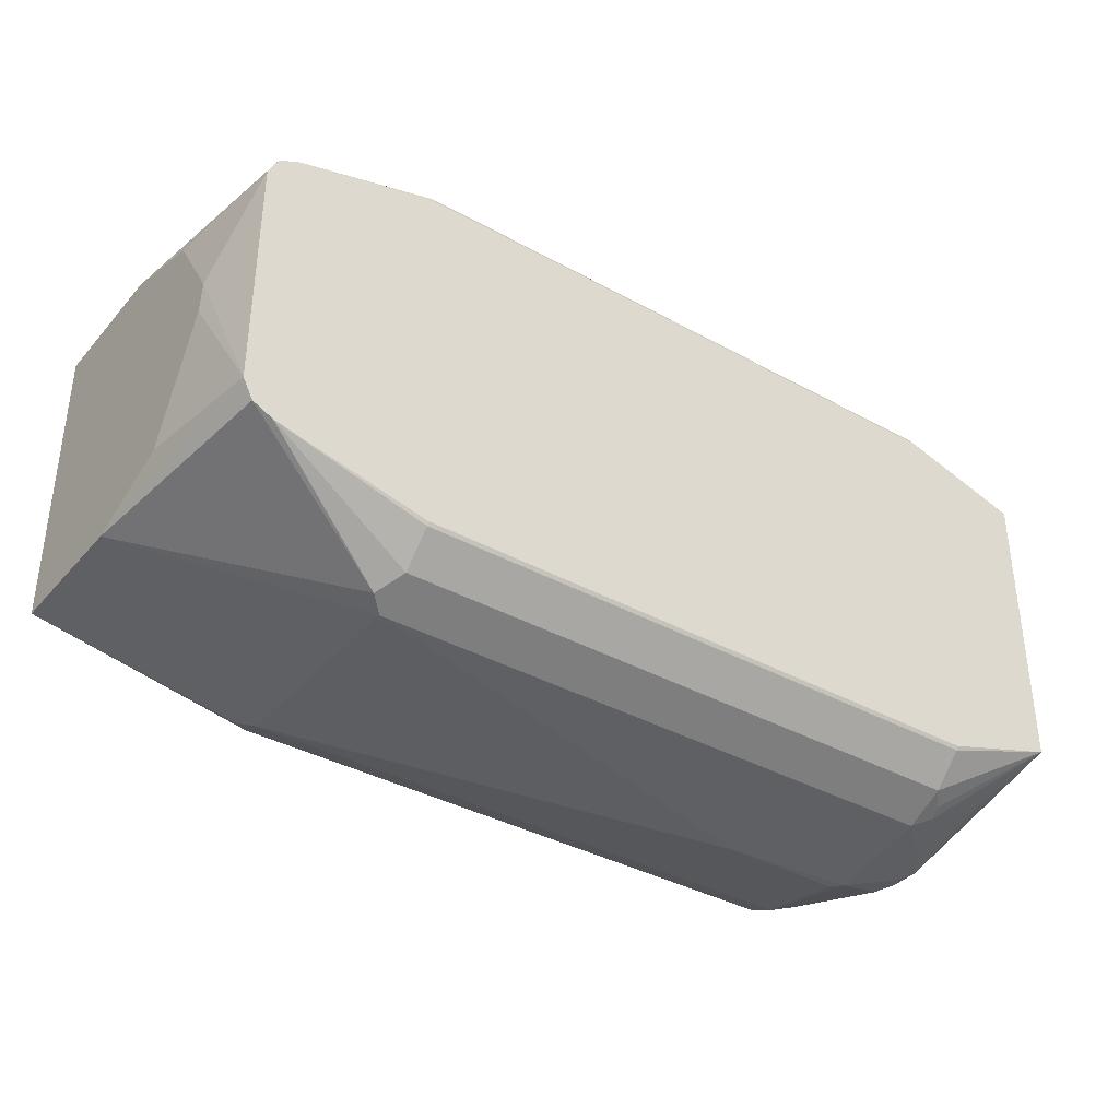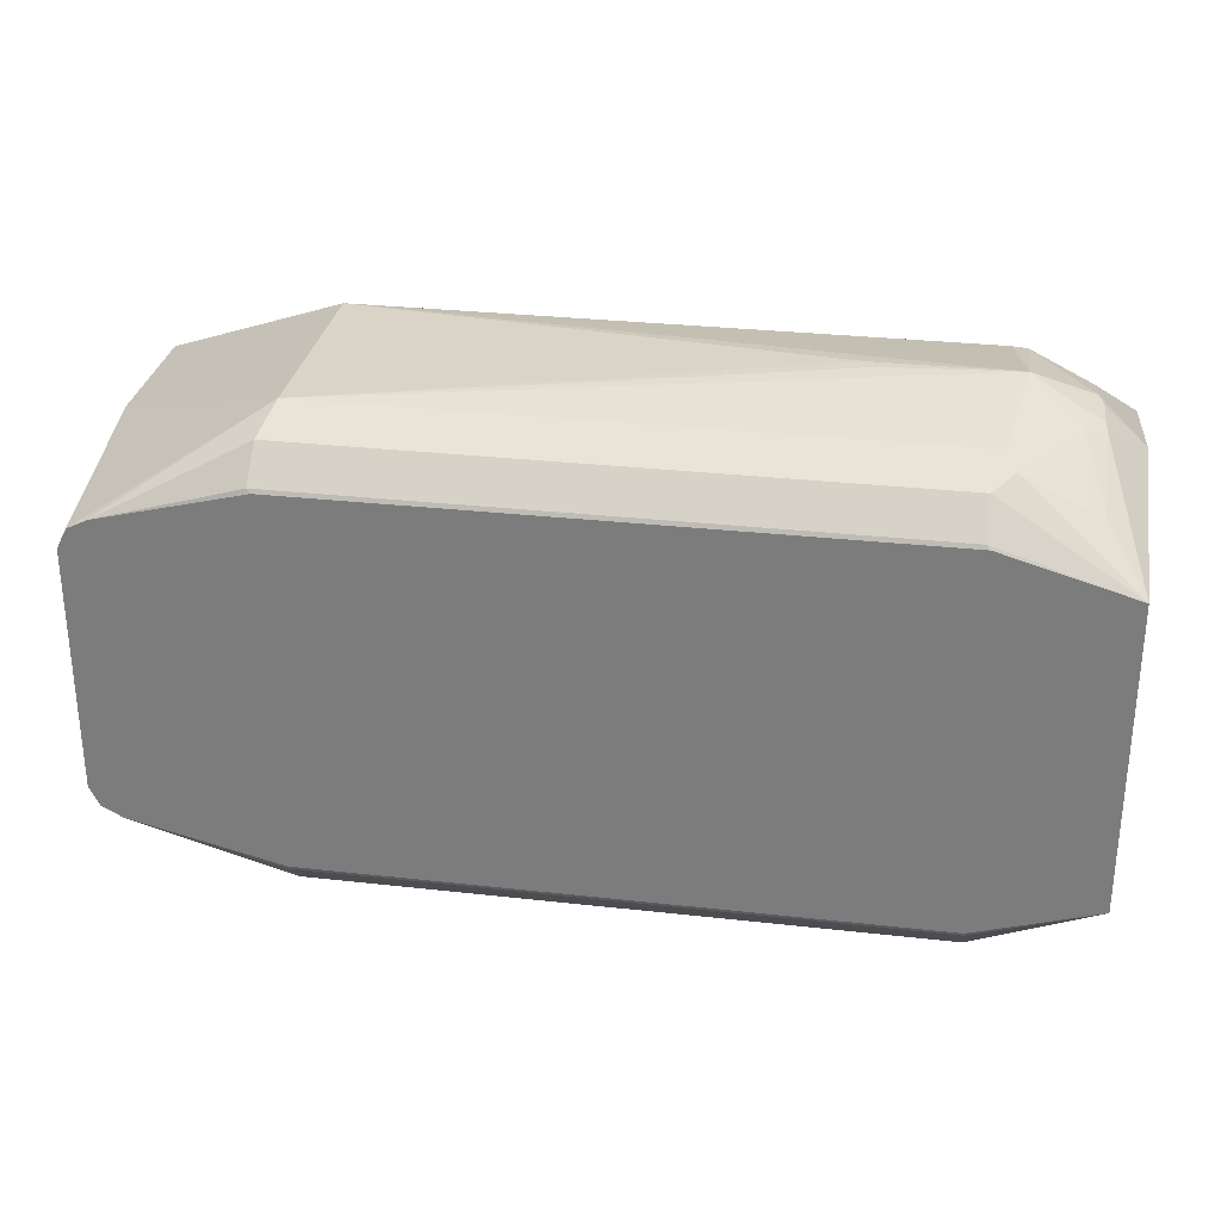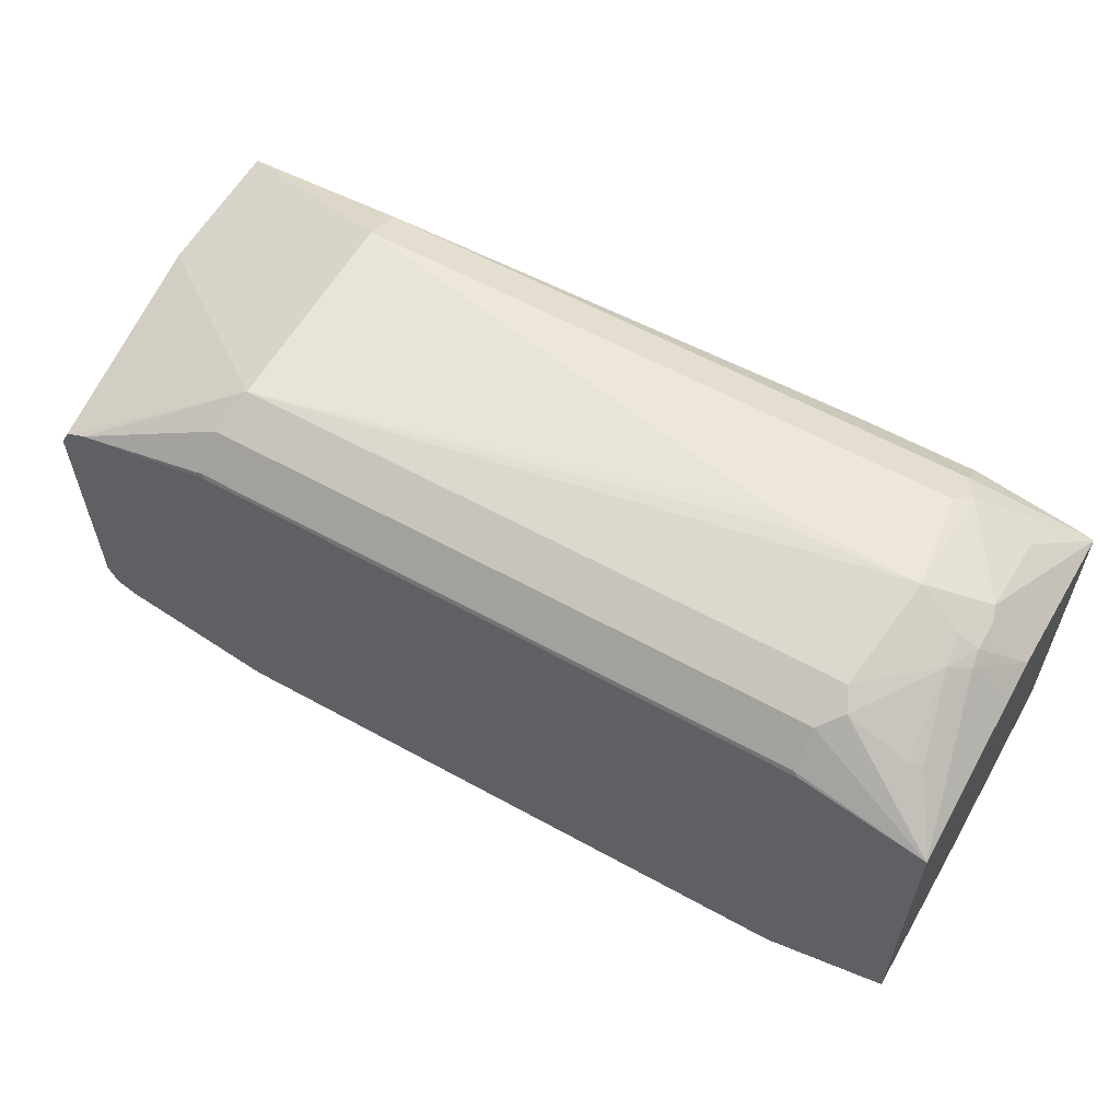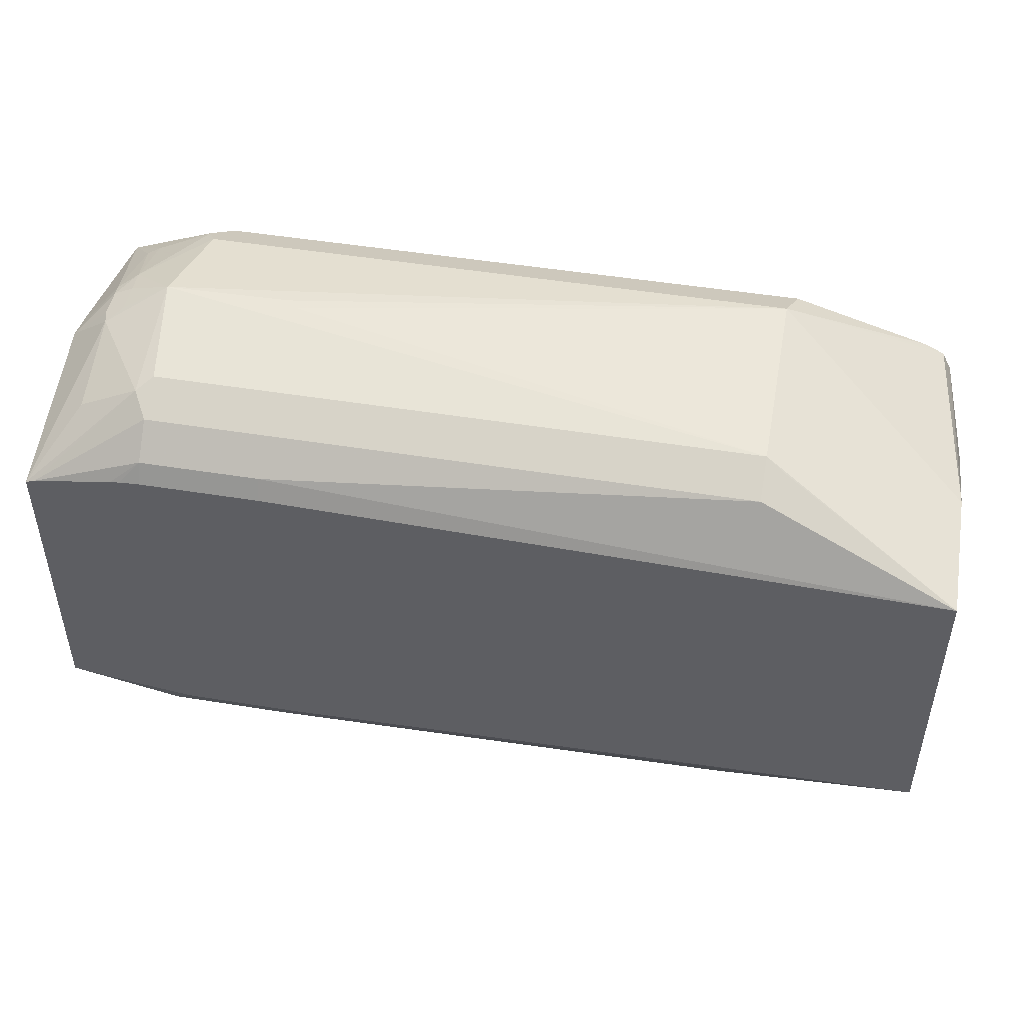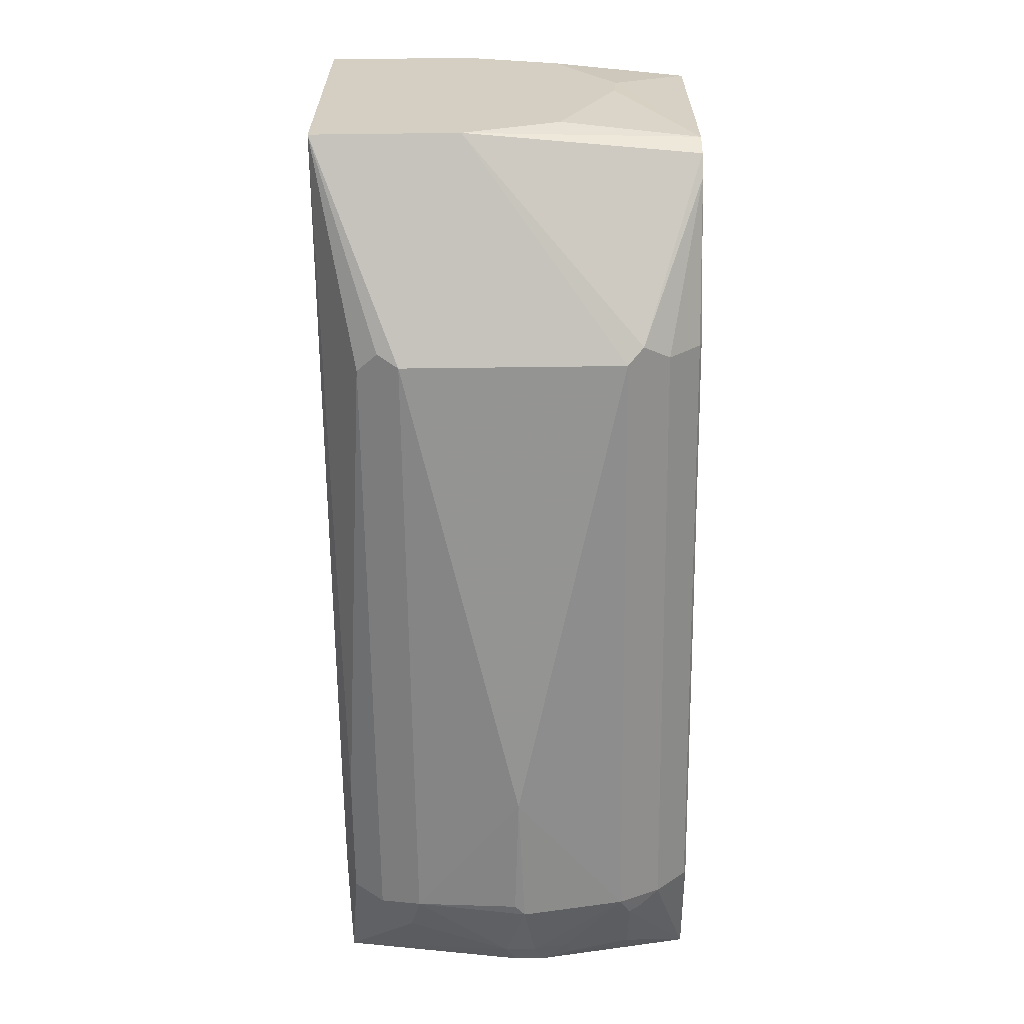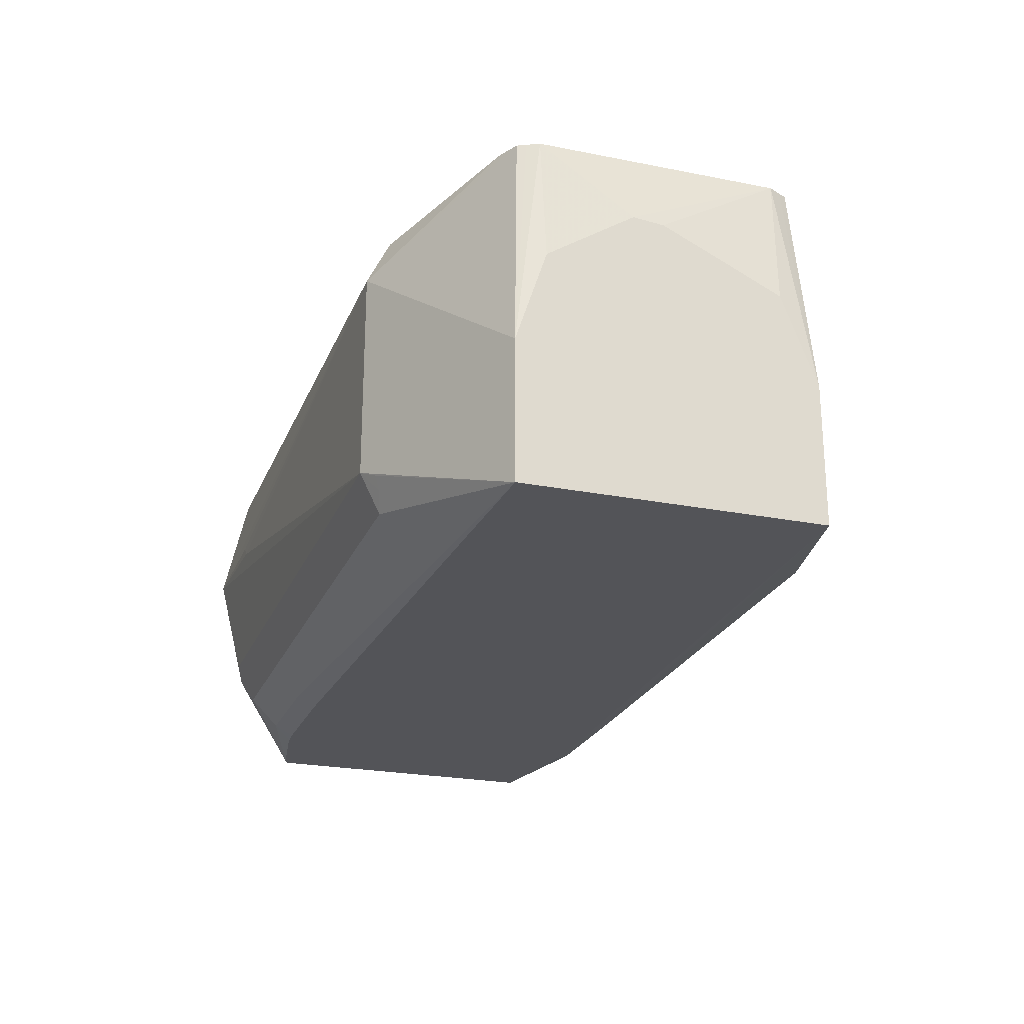
<metadata>
{"format":"obj","ext":"obj","renderer":"f3d","projection":"perspective","resolution":1024,"background":"white","views":[{"elev":-37.0,"azim":-35.5,"up":"+Y"},{"elev":29.6,"azim":9.4,"up":"+Y"},{"elev":59.5,"azim":29.6,"up":"+Y"},{"elev":47.9,"azim":-169.6,"up":"+Y"},{"elev":-64.3,"azim":-89.3,"up":"+Y"},{"elev":-23.5,"azim":-108.5,"up":"+Z"}]}
</metadata>
<code>
v 0.1584 -0.1631 -0.233
v 0.2423 -0.1491 -0.2982
v 0.2361 -0.1615 -0.2361
v 0.2423 -0.1615 -0.2299
v 0.2423 -0.1491 -0.1677
v -0.1304 -0.1491 -0.1677
v -0.1304 -0.1491 -0.2982
v 0.2485 -0.1367 -0.3231
v 0.2671 -0.1367 -0.3044
v 0.2796 -0.1491 -0.2423
v 0.2796 -0.1491 -0.2237
v 0.2796 -0.1444 -0.2027
v 0.2547 -0.1429 -0.1615
v 0.2516 -0.1398 -0.1538
v 0.2423 -0.1367 -0.1429
v -0.1398 -0.1444 -0.1584
v -0.2513 -0.09317 -0.2609
v -0.2513 -0.09317 -0.3481
v -0.1367 -0.1429 -0.3106
v 0.2485 -0.118 -0.3417
v 0.3163 -0.09329 -0.3481
v -0.1242 -0.1367 -0.3231
v 0.292 -0.1429 -0.2361
v 0.292 -0.1429 -0.2175
v 0.2888 -0.1398 -0.2004
v 0.292 -0.1242 -0.1615
v 0.3163 -0.09317 -0.1231
v 0.2423 -0.118 -0.1243
v -0.1304 -0.1367 -0.1429
v -0.2237 -0.09317 -0.1231
v -0.236 -0.08697 -0.1231
v -0.2385 -0.08205 -0.1231
v -0.2423 -0.07455 -0.1231
v -0.2513 -0.07149 -0.2043
v -0.2513 0.09317 -0.3481
v 0.1617 -0.1055 -0.3481
v 0.174 -0.118 -0.3417
v 0.2362 -0.1055 -0.3481
v 0.2686 -0.1009 -0.3481
v 0.3108 -0.09438 -0.3481
v 0.3163 0.09339 -0.3481
v 0.3163 -0.1028 -0.2417
v 0.3163 -0.1028 -0.2231
v 0.3163 0.09317 -0.1231
v 0.2423 -0.1157 -0.1231
v -0.1304 -0.118 -0.1243
v -0.1304 -0.1157 -0.1231
v -0.2423 0.07455 -0.1231
v -0.2513 0.02034 -0.1681
v -0.2513 0.001596 -0.1699
v -0.2513 -0.03601 -0.1875
v -0.2513 0.09317 -0.2609
v -0.1304 0.1491 -0.2982
v -0.1429 0.1429 -0.3044
v -0.1398 0.1398 -0.3122
v -0.1304 0.1367 -0.3231
v 0.1677 0.118 -0.3417
v 0.1677 0.1055 -0.3481
v 0.3163 0.1208 -0.2417
v 0.3108 0.09543 -0.3481
v 0.2516 0.1444 -0.3075
v 0.2888 0.1258 -0.3075
v 0.2888 0.1444 -0.2516
v 0.3163 0.1162 -0.2193
v 0.2935 0.1398 -0.2144
v 0.2935 0.1211 -0.1584
v 0.2858 0.1242 -0.1553
v 0.2485 0.1429 -0.1553
v 0.2361 0.1367 -0.1429
v 0.2361 0.118 -0.1243
v 0.2384 0.1157 -0.1231
v -0.2386 0.08193 -0.1231
v -0.2513 0.0742 -0.2033
v -0.236 0.08697 -0.1231
v -0.1304 0.1491 -0.1677
v 0.1677 0.1615 -0.2361
v 0.2516 0.1631 -0.233
v 0.2423 0.1491 -0.2982
v 0.2423 0.1367 -0.3231
v 0.2423 0.118 -0.3417
v 0.2423 0.1055 -0.3481
v 0.292 0.1429 -0.2423
v 0.292 0.1429 -0.2237
v 0.2609 0.104 -0.3481
v 0.2796 0.1491 -0.2423
v 0.2796 0.1491 -0.2237
v 0.2819 0.1444 -0.205
v 0.2842 0.1398 -0.1957
v 0.2423 0.1491 -0.1677
v -0.1367 0.1367 -0.1429
v -0.1367 0.118 -0.1243
v -0.1343 0.1157 -0.1231
v -0.231 0.08949 -0.1231
v -0.2237 0.09317 -0.1231
v 0.174 0.1615 -0.2299
v 0.2548 0.1047 -0.3481
f 41 62 63
f 44 70 71
f 41 63 59
f 44 64 65
f 44 65 66
f 44 66 67
f 44 67 68
f 44 68 69
f 44 69 70
f 53 76 77
f 48 52 73
f 48 73 49
f 52 72 74
f 52 74 75
f 53 77 78
f 53 78 61
f 53 61 56
f 53 56 55
f 53 55 54
f 53 75 76
f 48 72 52
f 41 61 62
f 33 49 50
f 35 57 58
f 56 61 79
f 27 33 32
f 27 32 31
f 27 31 30
f 27 30 47
f 27 47 45
f 27 45 28
f 28 45 47
f 28 47 46
f 41 60 61
f 29 46 30
f 33 48 49
f 33 50 51
f 33 51 34
f 35 52 75
f 35 75 53
f 35 53 54
f 35 54 55
f 35 55 56
f 35 56 57
f 30 46 47
f 56 79 80
f 68 90 69
f 57 80 81
f 69 90 91
f 69 91 70
f 70 91 92
f 70 92 71
f 74 93 75
f 75 93 94
f 75 94 90
f 75 89 77
f 75 77 95
f 68 87 89
f 75 95 76
f 77 89 87
f 77 87 86
f 77 86 85
f 80 84 96
f 80 96 81
f 83 86 87
f 90 94 91
f 91 94 92
f 27 48 33
f 76 95 77
f 56 80 57
f 68 75 90
f 67 87 68
f 57 81 58
f 59 63 82
f 59 82 83
f 59 83 65
f 59 65 64
f 60 84 80
f 60 80 79
f 60 79 61
f 61 78 77
f 68 89 75
f 61 77 63
f 63 85 86
f 63 86 83
f 63 83 82
f 63 77 85
f 65 83 87
f 65 87 88
f 65 88 66
f 66 88 67
f 67 88 87
f 61 63 62
f 27 72 48
f 21 43 42
f 27 93 74
f 8 20 21
f 8 21 9
f 8 22 37
f 8 37 20
f 9 21 10
f 10 21 23
f 10 23 24
f 10 24 11
f 11 24 12
f 12 24 25
f 12 25 13
f 13 25 26
f 13 26 27
f 13 27 14
f 14 27 15
f 15 27 28
f 15 28 46
f 15 46 29
f 15 29 16
f 7 18 19
f 6 17 18
f 6 16 17
f 5 16 6
f 1 2 3
f 1 3 4
f 1 4 5
f 1 5 6
f 1 6 7
f 1 7 2
f 2 8 9
f 2 9 10
f 2 10 4
f 16 29 30
f 2 4 3
f 2 19 22
f 2 22 8
f 4 10 11
f 4 11 5
f 5 11 12
f 5 12 13
f 5 13 14
f 5 14 15
f 5 15 16
f 2 7 19
f 16 30 31
f 6 18 7
f 17 31 32
f 20 36 38
f 20 38 39
f 20 39 40
f 20 40 21
f 21 41 59
f 21 59 64
f 21 64 44
f 21 27 43
f 27 74 72
f 20 37 36
f 21 42 23
f 23 43 24
f 24 43 27
f 24 27 25
f 25 27 26
f 27 44 71
f 27 71 92
f 27 92 94
f 27 94 93
f 16 31 17
f 23 42 43
f 18 37 22
f 21 44 27
f 17 33 34
f 17 32 33
f 18 36 37
f 17 34 51
f 17 51 50
f 17 50 49
f 17 49 73
f 17 73 52
f 17 35 18
f 18 22 19
f 18 35 58
f 17 52 35
f 18 81 96
f 18 38 36
f 18 58 81
f 18 40 39
f 18 21 40
f 18 41 21
f 18 39 38
f 18 84 60
f 18 96 84
f 18 60 41

</code>
